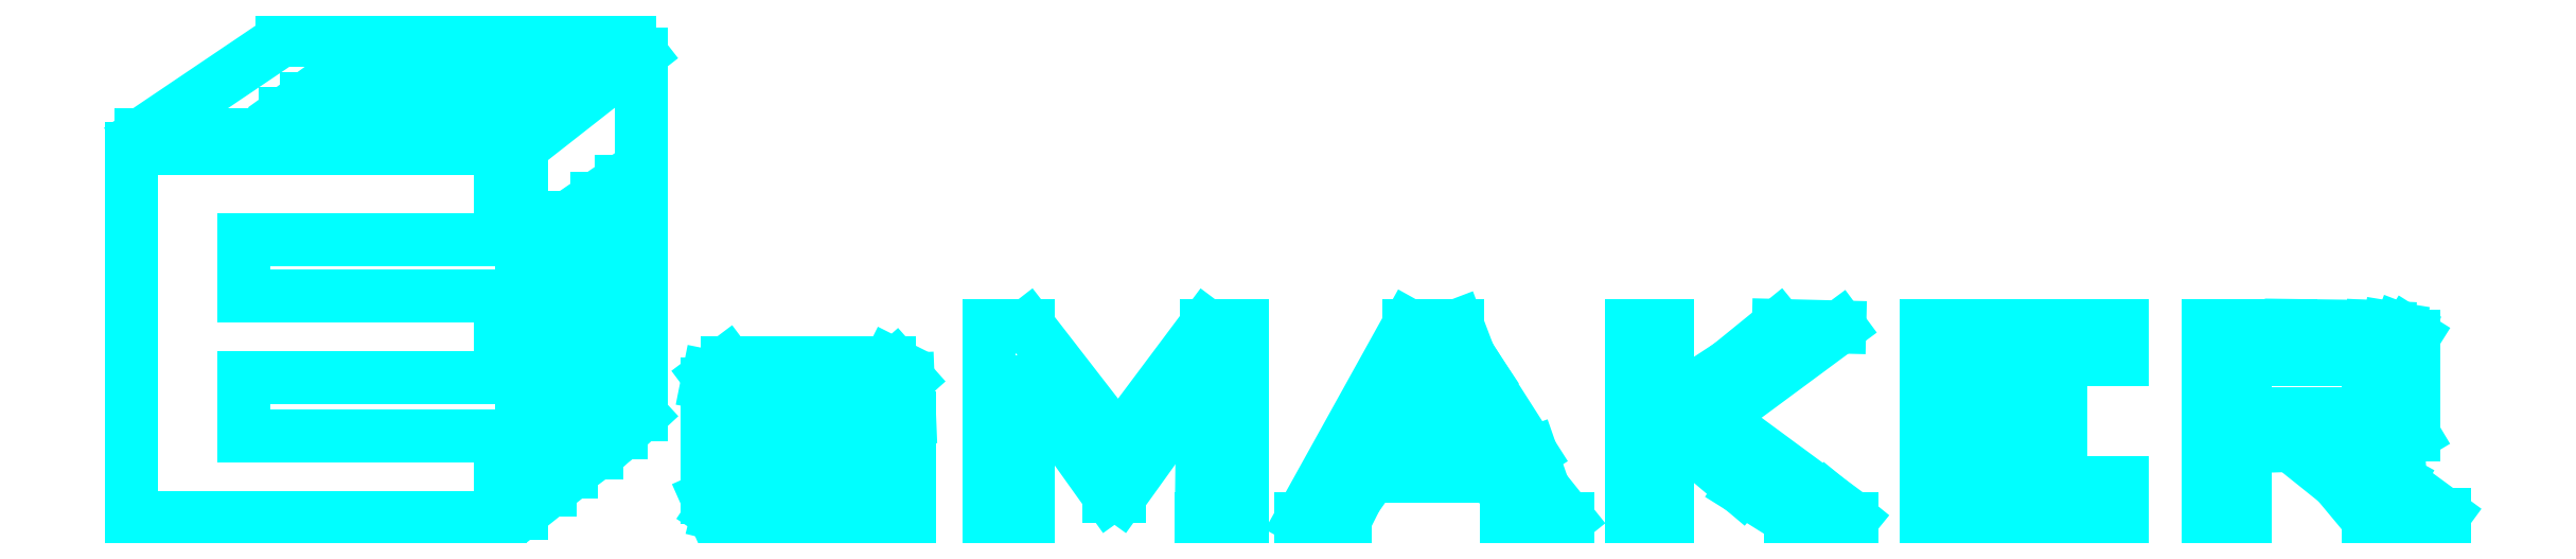
<metadata>
{"format":"dxf","ext":"dxf","renderer":"ezdxf+matplotlib","layout":"modelspace","background":"white","min_lineweight":24,"dpi":150}
</metadata>
<code>
0
SECTION
2
ENTITIES
0
LINE
8
1
10
67.73
20
0
30
0
11
67.73
21
14.96
31
0
0
LINE
8
1
10
67.73
20
14.96
30
0
11
20.6
21
14.96
31
0
0
LINE
8
1
10
20.6
20
14.96
30
0
11
20.6
21
25.71
31
0
0
LINE
8
1
10
20.6
20
25.71
30
0
11
67.73
21
25.71
31
0
0
LINE
8
1
10
67.73
20
25.71
30
0
11
67.73
21
40.67
31
0
0
LINE
8
1
10
67.73
20
40.67
30
0
11
20.6
21
40.67
31
0
0
LINE
8
1
10
20.6
20
40.67
30
0
11
20.6
21
51.11
31
0
0
LINE
8
1
10
20.6
20
51.11
30
0
11
67.73
21
51.11
31
0
0
LINE
8
1
10
67.73
20
51.11
30
0
11
67.73
21
67.76
31
0
0
LINE
8
1
10
67.73
20
67.76
30
0
11
-1.42e-14
21
67.76
31
0
0
LINE
8
1
10
-1.42e-14
20
67.76
30
0
11
0
21
0
31
0
0
LINE
8
1
10
0
20
0
30
0
11
67.73
21
0
31
0
0
LINE
8
1
10
69.71
20
70.3
30
0
11
74.2
21
74.25
31
0
0
LINE
8
1
10
74.2
20
74.25
30
0
11
28.22
21
74.25
31
0
0
LINE
8
1
10
28.22
20
74.25
30
0
11
32.17
21
77.07
31
0
0
LINE
8
1
10
32.17
20
77.07
30
0
11
77.87
21
77.07
31
0
0
LINE
8
1
10
77.87
20
77.07
30
0
11
82.66
21
80.74
31
0
0
LINE
8
1
10
82.66
20
80.74
30
0
11
37.82
21
81.03
31
0
0
LINE
8
1
10
37.82
20
81.03
30
0
11
41.2
21
83.57
31
0
0
LINE
8
1
10
41.2
20
83.57
30
0
11
86.61
21
83.57
31
0
0
LINE
8
1
10
86.61
20
83.57
30
0
11
91.69
21
87.8
31
0
0
LINE
8
1
10
91.69
20
87.8
30
0
11
27.66
21
87.8
31
0
0
LINE
8
1
10
27.66
20
87.8
30
0
11
1.693
21
70.3
31
0
0
LINE
8
1
10
1.693
20
70.3
30
0
11
69.71
21
70.3
31
0
0
LINE
8
1
10
77.02
20
5.08
30
0
11
77.02
21
51.96
31
0
0
LINE
8
1
10
77.02
20
51.96
30
0
11
80.97
21
55.06
31
0
0
LINE
8
1
10
80.97
20
55.06
30
0
11
80.97
21
8.467
31
0
0
LINE
8
1
10
80.97
20
8.467
30
0
11
85.49
21
11.85
31
0
0
LINE
8
1
10
85.49
20
11.85
30
0
11
85.49
21
58.73
31
0
0
LINE
8
1
10
85.49
20
58.73
30
0
11
90
21
61.83
31
0
0
LINE
8
1
10
90
20
61.83
30
0
11
90
21
15.52
31
0
0
LINE
8
1
10
90
20
15.52
30
0
11
93.67
21
18.91
31
0
0
LINE
8
1
10
93.67
20
18.91
30
0
11
93.67
21
85.26
31
0
0
LINE
8
1
10
93.67
20
85.26
30
0
11
71.68
21
68.04
31
0
0
LINE
8
1
10
71.68
20
68.04
30
0
11
71.68
21
0.8467
31
0
0
LINE
8
1
10
110
20
-2.13e-14
30
0
11
117.7
21
-0.2822
31
0
0
LINE
8
1
10
117.7
20
-0.2822
30
0
11
143.1
21
-0.2822
31
0
0
LINE
8
1
10
143.1
20
-0.2822
30
0
11
143.1
21
5.362
31
0
0
LINE
8
1
10
143.1
20
5.362
30
0
11
112.7
21
5.362
31
0
0
LINE
8
1
10
112.7
20
5.362
30
0
11
112.7
21
11.57
31
0
0
LINE
8
1
10
112.7
20
11.57
30
0
11
143.1
21
11.57
31
0
0
LINE
8
1
10
143.1
20
11.57
30
0
11
143.1
21
18.34
31
0
0
LINE
8
1
10
143.1
20
18.34
30
0
11
142.8
21
25.43
31
0
0
LINE
8
1
10
142.8
20
25.43
30
0
11
140.5
21
27.97
31
0
0
LINE
8
1
10
140.5
20
27.97
30
0
11
139.4
21
28.53
31
0
0
LINE
8
1
10
139.4
20
28.53
30
0
11
109.5
21
28.53
31
0
0
LINE
8
1
10
109.5
20
28.53
30
0
11
106.1
21
25.99
31
0
0
LINE
8
1
10
106.1
20
25.99
30
0
11
105.8
21
24.58
31
0
0
LINE
8
1
10
105.8
20
24.58
30
0
11
105.8
21
3.669
31
0
0
LINE
8
1
10
105.8
20
3.669
30
0
11
106.9
21
1.129
31
0
0
LINE
8
1
10
106.9
20
1.129
30
0
11
107.8
21
0.5644
31
0
0
LINE
8
1
10
157.8
20
-0.2822
30
0
11
164.8
21
-0.2822
31
0
0
LINE
8
1
10
164.8
20
-0.2822
30
0
11
164.8
21
24.86
31
0
0
LINE
8
1
10
164.8
20
24.86
30
0
11
179.8
21
3.951
31
0
0
LINE
8
1
10
179.8
20
3.951
30
0
11
181.8
21
3.951
31
0
0
LINE
8
1
10
181.8
20
3.951
30
0
11
197
21
25.15
31
0
0
LINE
8
1
10
197
20
25.15
30
0
11
196.7
21
-0.2822
31
0
0
LINE
8
1
10
196.7
20
-0.2822
30
0
11
204.3
21
-0.2822
31
0
0
LINE
8
1
10
204.3
20
-0.2822
30
0
11
204.3
21
35.31
31
0
0
LINE
8
1
10
204.3
20
35.31
30
0
11
197.6
21
35.31
31
0
0
LINE
8
1
10
197.6
20
35.31
30
0
11
181.5
21
13.83
31
0
0
LINE
8
1
10
181.5
20
13.83
30
0
11
164.8
21
35.31
31
0
0
LINE
8
1
10
164.8
20
35.31
30
0
11
157.8
21
35.31
31
0
0
LINE
8
1
10
157.8
20
35.31
30
0
11
157.8
21
-0.2822
31
0
0
LINE
8
1
10
215.1
20
-0.2822
30
0
11
223.2
21
-0.2822
31
0
0
LINE
8
1
10
223.2
20
-0.2822
30
0
11
225.2
21
3.669
31
0
0
LINE
8
1
10
225.2
20
3.669
30
0
11
228
21
7.62
31
0
0
LINE
8
1
10
228
20
7.62
30
0
11
250.6
21
7.62
31
0
0
LINE
8
1
10
250.6
20
7.62
30
0
11
252.9
21
3.669
31
0
0
LINE
8
1
10
252.9
20
3.669
30
0
11
252.9
21
-0.2822
31
0
0
LINE
8
1
10
252.9
20
-0.2822
30
0
11
264.2
21
-0.2822
31
0
0
LINE
8
1
10
264.2
20
-0.2822
30
0
11
259.6
21
5.362
31
0
0
LINE
8
1
10
259.6
20
5.362
30
0
11
257.4
21
11.85
31
0
0
LINE
8
1
10
257.4
20
11.85
30
0
11
248.4
21
25.99
31
0
0
LINE
8
1
10
248.4
20
25.99
30
0
11
246.1
21
29.38
31
0
0
LINE
8
1
10
246.1
20
29.38
30
0
11
243.8
21
35.31
31
0
0
LINE
8
1
10
243.8
20
35.31
30
0
11
234.8
21
35.31
31
0
0
LINE
8
1
10
230.3
20
13.83
30
0
11
246.1
21
13.83
31
0
0
LINE
8
1
10
246.1
20
13.83
30
0
11
239.3
21
27.97
31
0
0
LINE
8
1
10
239.3
20
27.97
30
0
11
230.3
21
13.83
31
0
0
LINE
8
1
10
275.7
20
-0.2822
30
0
11
282.5
21
-0.2822
31
0
0
LINE
8
1
10
282.5
20
-0.2822
30
0
11
282.5
21
15.24
31
0
0
LINE
8
1
10
282.5
20
15.24
30
0
11
287
21
12.98
31
0
0
LINE
8
1
10
287
20
12.98
30
0
11
296.1
21
5.362
31
0
0
LINE
8
1
10
296.1
20
5.362
30
0
11
305.1
21
-0.2822
31
0
0
LINE
8
1
10
305.1
20
-0.2822
30
0
11
316.4
21
-0.2822
31
0
0
LINE
8
1
10
316.4
20
-0.2822
30
0
11
311.9
21
3.387
31
0
0
LINE
8
1
10
311.9
20
3.387
30
0
11
291.5
21
18.34
31
0
0
LINE
8
1
10
291.5
20
18.34
30
0
11
314.1
21
35.02
31
0
0
LINE
8
1
10
314.1
20
35.02
30
0
11
302.8
21
35.31
31
0
0
LINE
8
1
10
302.8
20
35.31
30
0
11
293.8
21
27.97
31
0
0
LINE
8
1
10
293.8
20
27.97
30
0
11
282.5
21
20.6
31
0
0
LINE
8
1
10
282.5
20
20.6
30
0
11
282.5
21
35.31
31
0
0
LINE
8
1
10
282.5
20
35.31
30
0
11
275.7
21
35.31
31
0
0
LINE
8
1
10
275.7
20
35.31
30
0
11
275.7
21
-0.2822
31
0
0
LINE
8
1
10
329.9
20
-0.2822
30
0
11
366
21
-0.2822
31
0
0
LINE
8
1
10
366
20
-0.2822
30
0
11
366
21
6.491
31
0
0
LINE
8
1
10
366
20
6.491
30
0
11
336.7
21
6.491
31
0
0
LINE
8
1
10
336.7
20
6.491
30
0
11
336.7
21
15.24
31
0
0
LINE
8
1
10
336.7
20
15.24
30
0
11
354.8
21
15.24
31
0
0
LINE
8
1
10
354.8
20
15.24
30
0
11
354.8
21
21.17
31
0
0
LINE
8
1
10
354.8
20
21.17
30
0
11
336.7
21
21.17
31
0
0
LINE
8
1
10
336.7
20
21.17
30
0
11
336.7
21
29.1
31
0
0
LINE
8
1
10
336.7
20
29.1
30
0
11
366
21
29.1
31
0
0
LINE
8
1
10
366
20
29.1
30
0
11
366
21
35.31
31
0
0
LINE
8
1
10
366
20
35.31
30
0
11
329.9
21
35.31
31
0
0
LINE
8
1
10
329.9
20
35.31
30
0
11
329.9
21
-0.2822
31
0
0
LINE
8
1
10
381.8
20
-0.2822
30
0
11
388.6
21
-0.2822
31
0
0
LINE
8
1
10
388.6
20
-0.2822
30
0
11
388.6
21
12.98
31
0
0
LINE
8
1
10
388.6
20
12.98
30
0
11
397.1
21
13.26
31
0
0
LINE
8
1
10
397.1
20
13.26
30
0
11
405.6
21
6.491
31
0
0
LINE
8
1
10
405.6
20
6.491
30
0
11
411.2
21
-0.2822
31
0
0
LINE
8
1
10
411.2
20
-0.2822
30
0
11
425.3
21
-0.2822
31
0
0
LINE
8
1
10
425.3
20
-0.2822
30
0
11
425.3
21
0.5644
31
0
0
LINE
8
1
10
425.3
20
0.5644
30
0
11
416.8
21
6.773
31
0
0
LINE
8
1
10
416.8
20
6.773
30
0
11
405.6
21
12.98
31
0
0
LINE
8
1
10
405.6
20
12.98
30
0
11
411.2
21
13.26
31
0
0
LINE
8
1
10
411.2
20
13.26
30
0
11
416.8
21
13.55
31
0
0
LINE
8
1
10
416.8
20
13.55
30
0
11
419.7
21
15.24
31
0
0
LINE
8
1
10
419.7
20
15.24
30
0
11
419.7
21
33.33
31
0
0
LINE
8
1
10
419.7
20
33.33
30
0
11
419.7
21
33.33
31
0
0
LINE
8
1
10
419.7
20
33.33
30
0
11
418.4
21
34.11
31
0
0
LINE
8
1
10
418.4
20
34.11
30
0
11
417
21
34.64
31
0
0
LINE
8
1
10
417
20
34.64
30
0
11
415.1
21
34.95
31
0
0
LINE
8
1
10
415.1
20
34.95
30
0
11
412
21
35.1
31
0
0
LINE
8
1
10
412
20
35.1
30
0
11
397.1
21
35.31
31
0
0
LINE
8
1
10
397.1
20
35.31
30
0
11
381.8
21
35.31
31
0
0
LINE
8
1
10
381.8
20
35.31
30
0
11
381.8
21
-0.2822
31
0
0
LINE
8
1
10
388.6
20
19.19
30
0
11
411.2
21
19.19
31
0
0
LINE
8
1
10
411.2
20
19.19
30
0
11
411.2
21
28.81
31
0
0
LINE
8
1
10
411.2
20
28.81
30
0
11
408.4
21
29.1
31
0
0
LINE
8
1
10
408.4
20
29.1
30
0
11
388.6
21
29.1
31
0
0
LINE
8
1
10
388.6
20
29.1
30
0
11
388.6
21
19.19
31
0
0
LINE
8
1
10
115
20
17.22
30
0
11
136
21
17.22
31
0
0
LINE
8
1
10
136
20
17.22
30
0
11
136
21
23.45
31
0
0
LINE
8
1
10
136
20
23.45
30
0
11
112.7
21
23.45
31
0
0
LINE
8
1
10
112.7
20
23.45
30
0
11
112.5
21
20.6
31
0
0
LINE
8
1
10
71.68
20
0.8467
30
0
11
77.02
21
5.08
31
0
0
LINE
8
1
10
107.8
20
0.5644
30
0
11
110
21
-2.13e-14
31
0
0
LINE
8
1
10
112.5
20
17.5
30
0
11
115
21
17.22
31
0
0
LINE
8
1
10
112.5
20
20.6
30
0
11
112.5
21
17.5
31
0
0
LINE
8
1
10
234.8
20
35.31
30
0
11
215.1
21
-0.2822
31
0
0
ENDSEC
0
EOF

</code>
